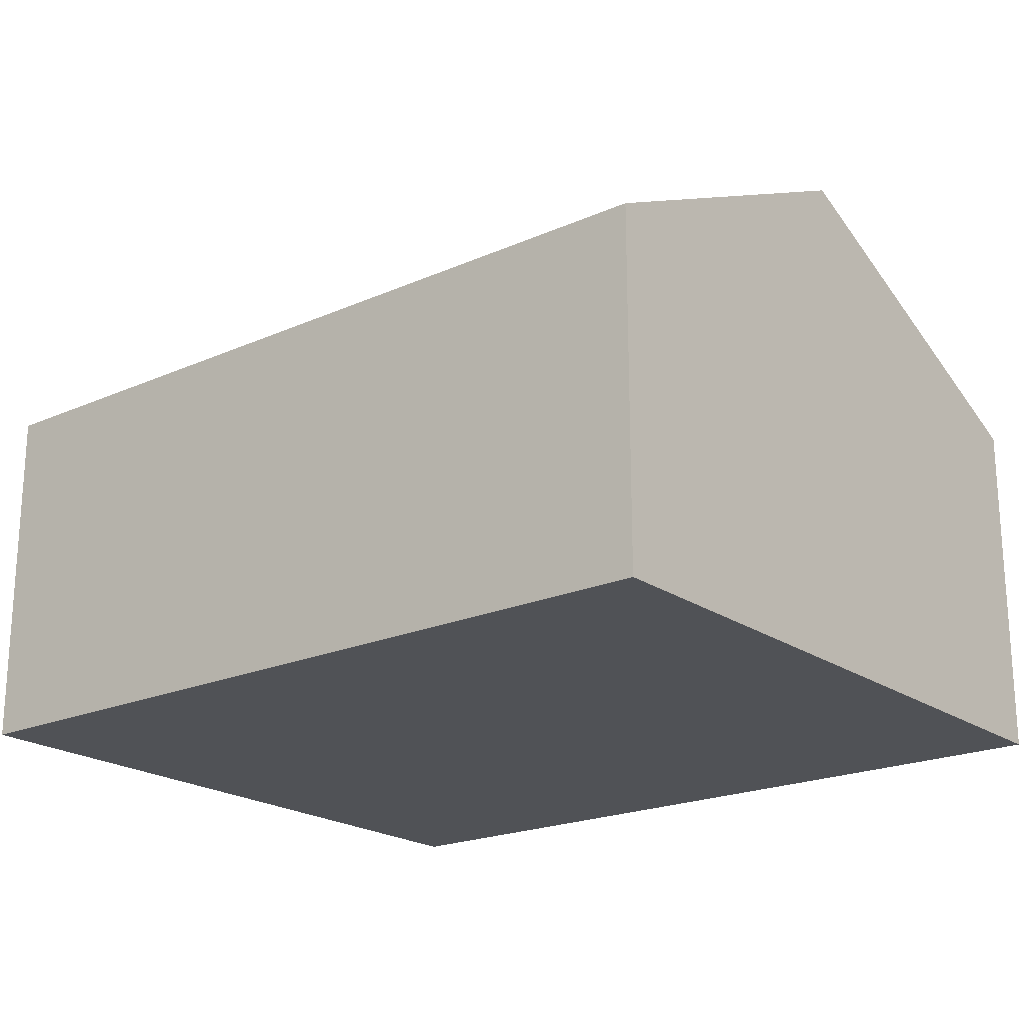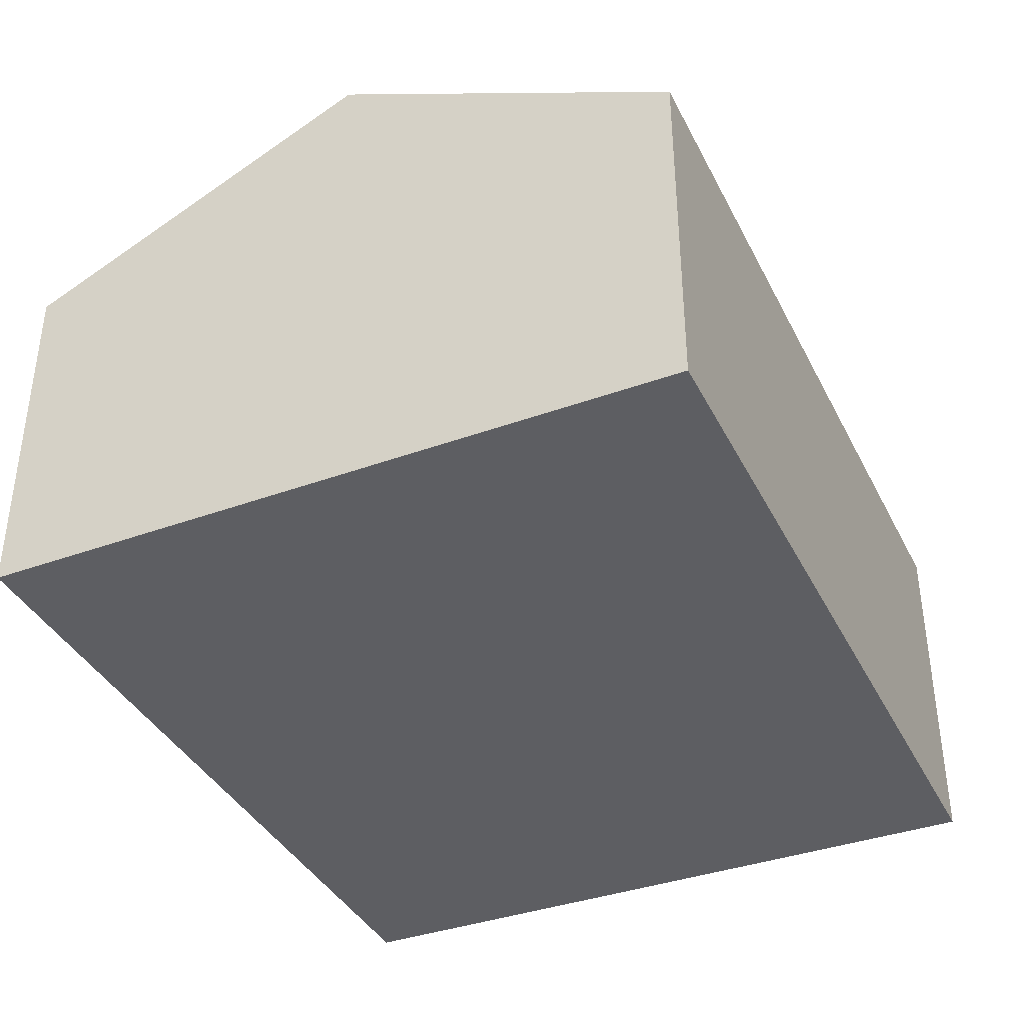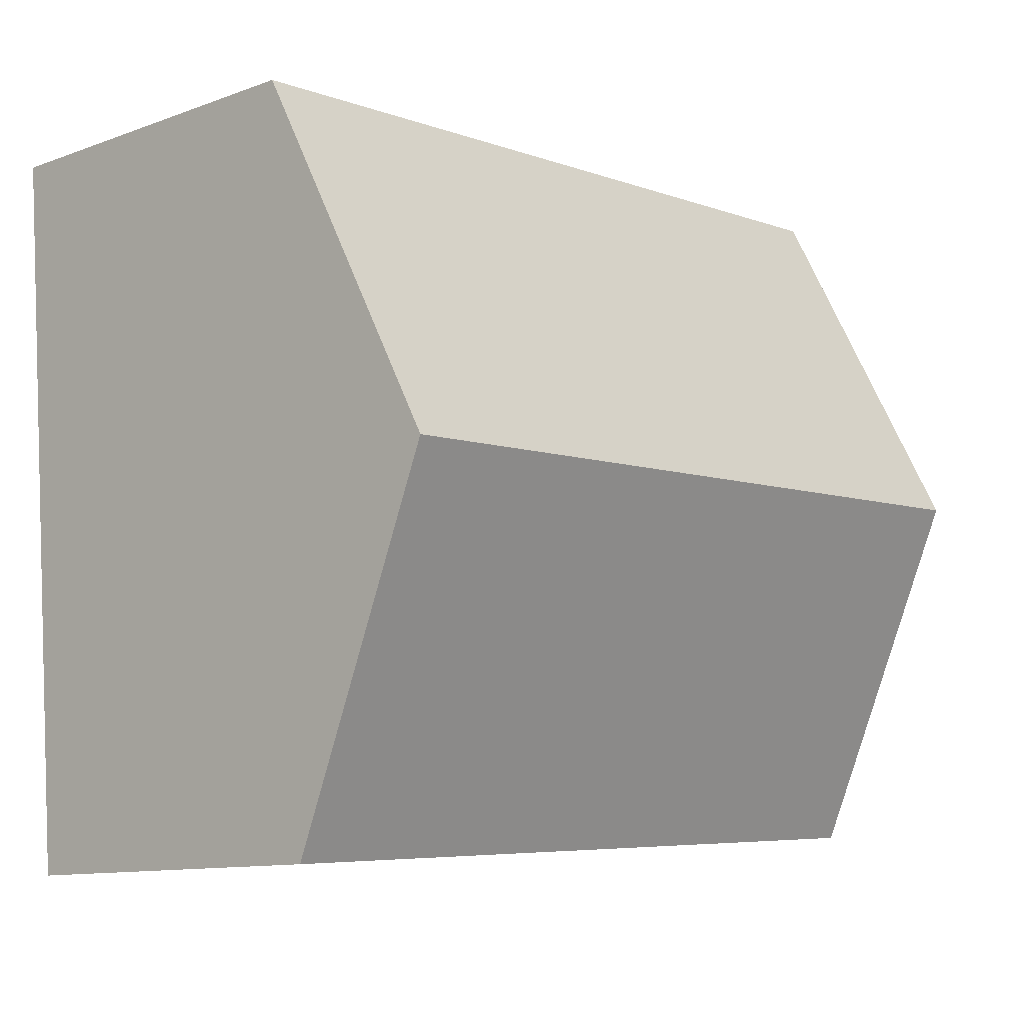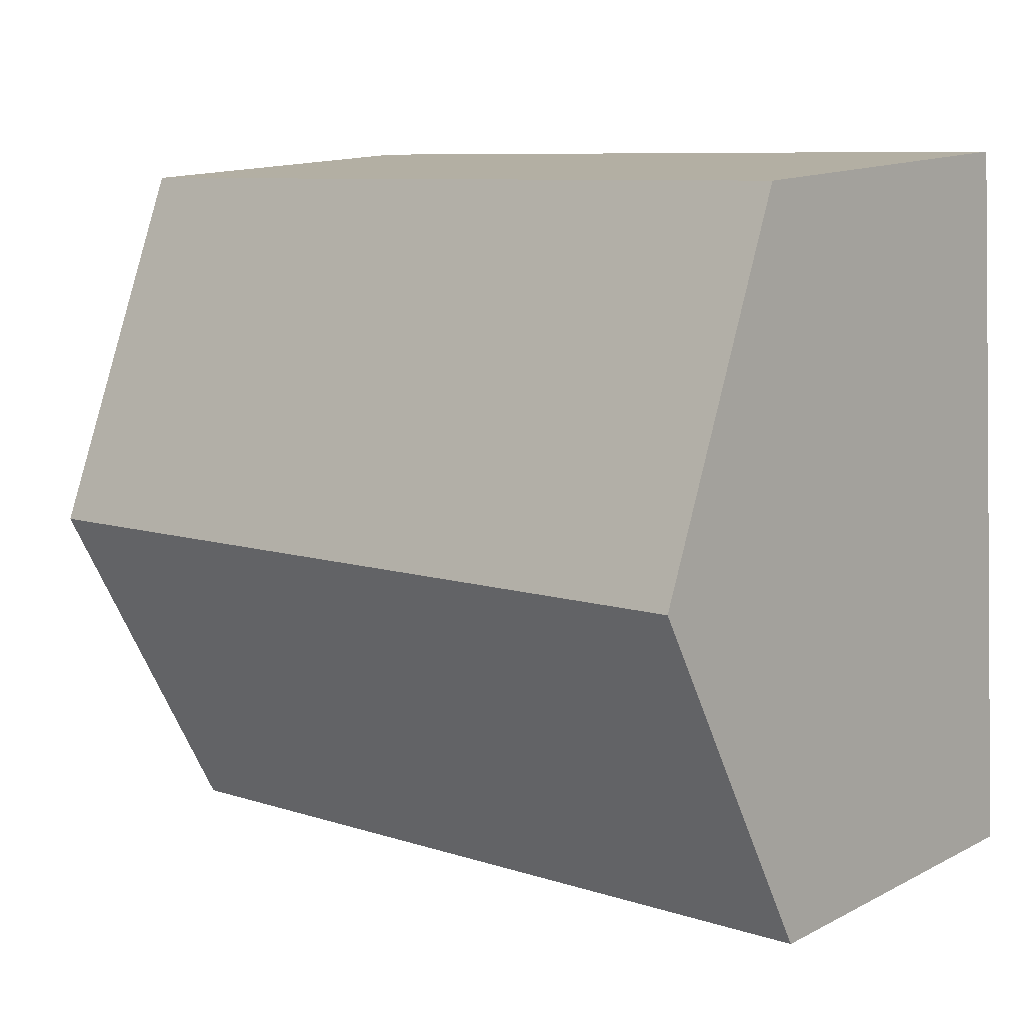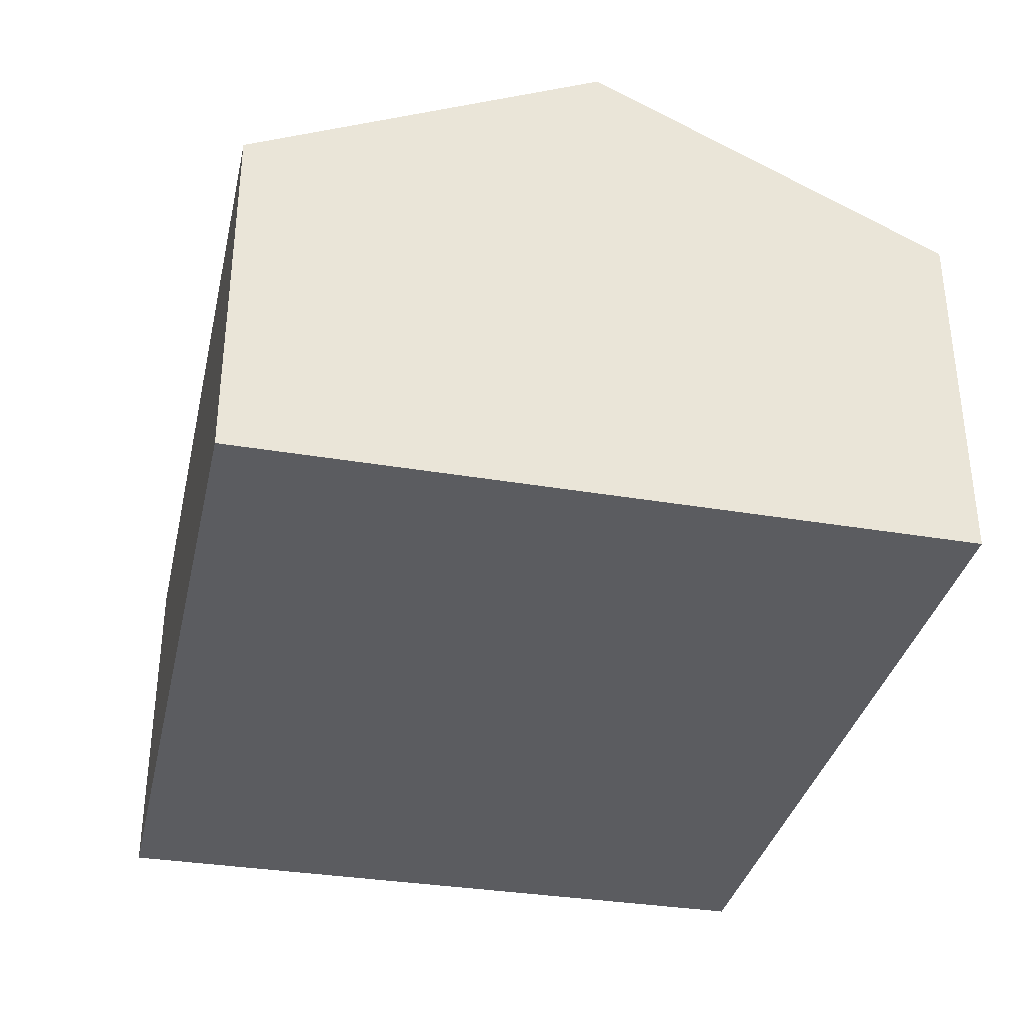
<metadata>
{"format":"obj","ext":"obj","renderer":"f3d","projection":"perspective","resolution":1024,"background":"white","views":[{"elev":-20.8,"azim":-137.5,"up":"+Y"},{"elev":-38.3,"azim":-61.6,"up":"+Y"},{"elev":-11.2,"azim":131.7,"up":"+Z"},{"elev":14.2,"azim":-138.0,"up":"+Z"},{"elev":-34.9,"azim":81.5,"up":"+Y"}]}
</metadata>
<code>
v  0 6.798 4.163e-16
v  16.12 9.964 5.65
v  15.62 6.782 -1.101
v  0.424 9.964 6.722
v  16.62 6.79 12.38
v  0.499 9.404 7.911
v  0.854 6.79 13.46
v  0 0 0
v  15.62 6.742e-17 -1.101
v  0.424 -4.116e-16 6.722
v  0.499 -4.844e-16 7.911
v  0.854 -8.243e-16 13.46
v  16.62 -7.584e-16 12.38
v  16.12 -3.46e-16 5.65
g defaultobject
f 1 2 3
f 2 1 4
f 5 6 7
f 6 5 4
f 4 5 2
f 3 8 1
f 8 3 9
f 8 4 1
f 4 8 6
f 6 8 7
f 7 8 10
f 7 10 11
f 7 11 12
f 12 5 7
f 5 12 13
f 2 9 3
f 9 2 5
f 9 5 14
f 14 5 13
f 11 13 12
f 13 11 14
f 14 11 10
f 14 10 8
f 14 8 9

</code>
